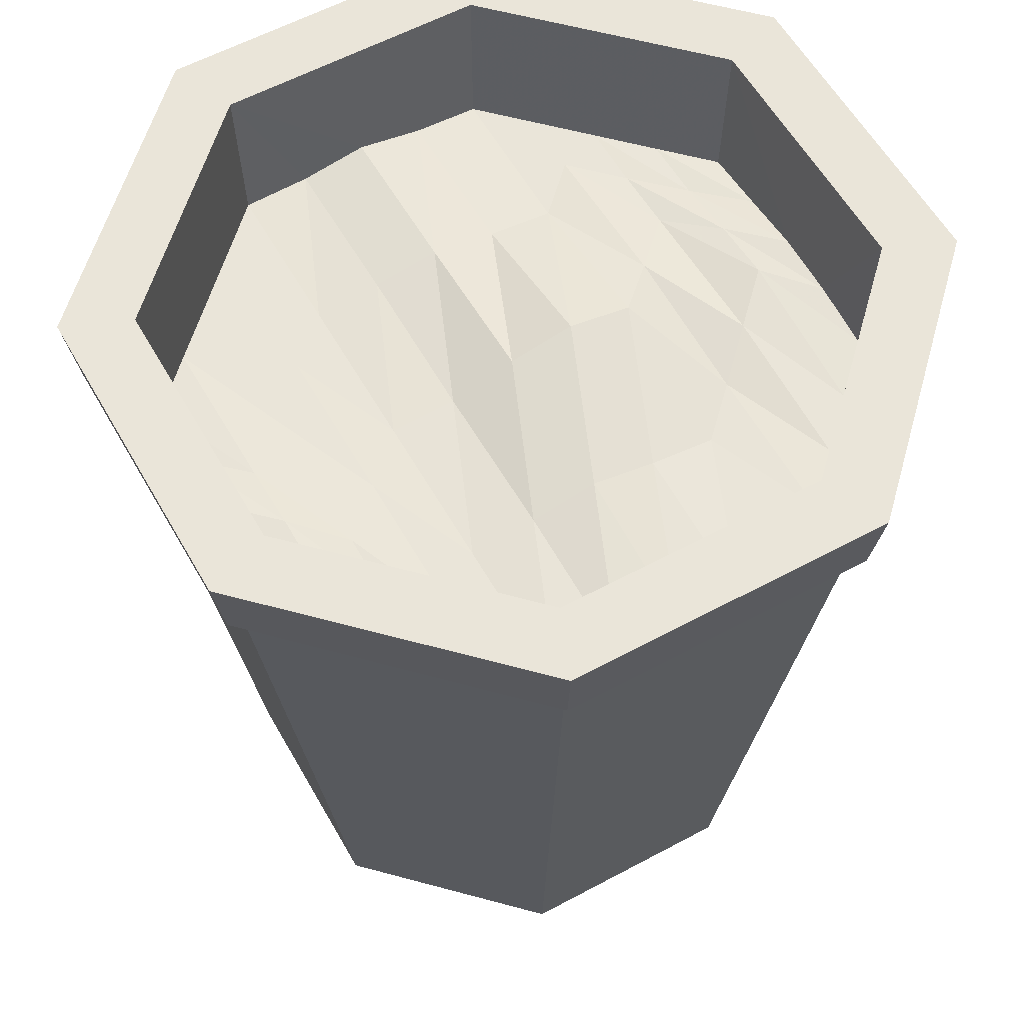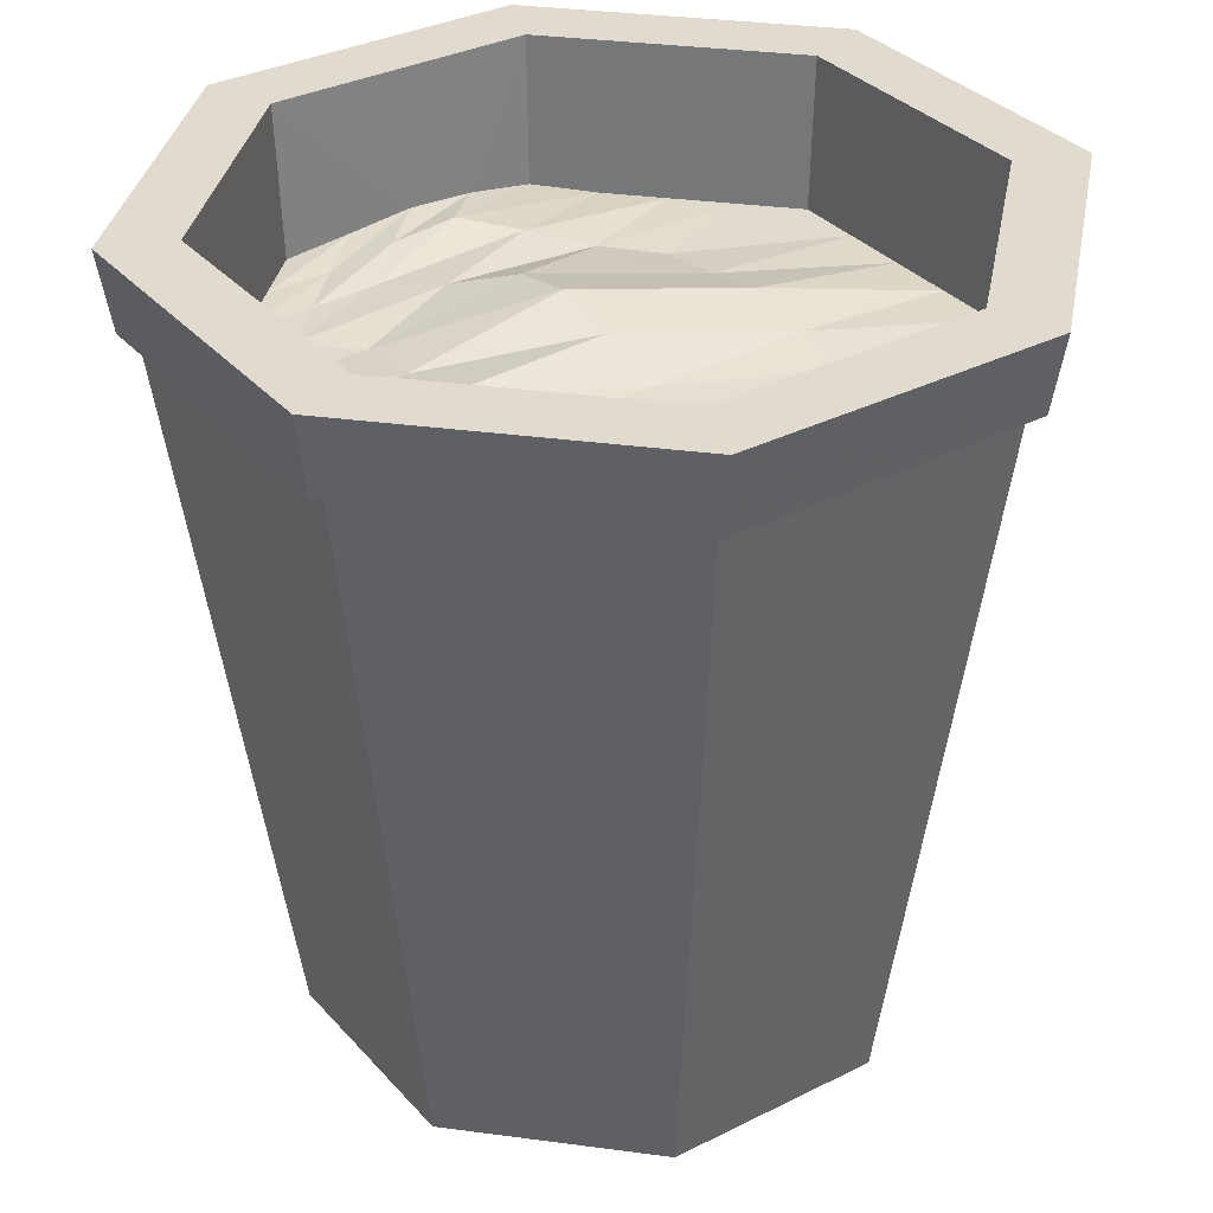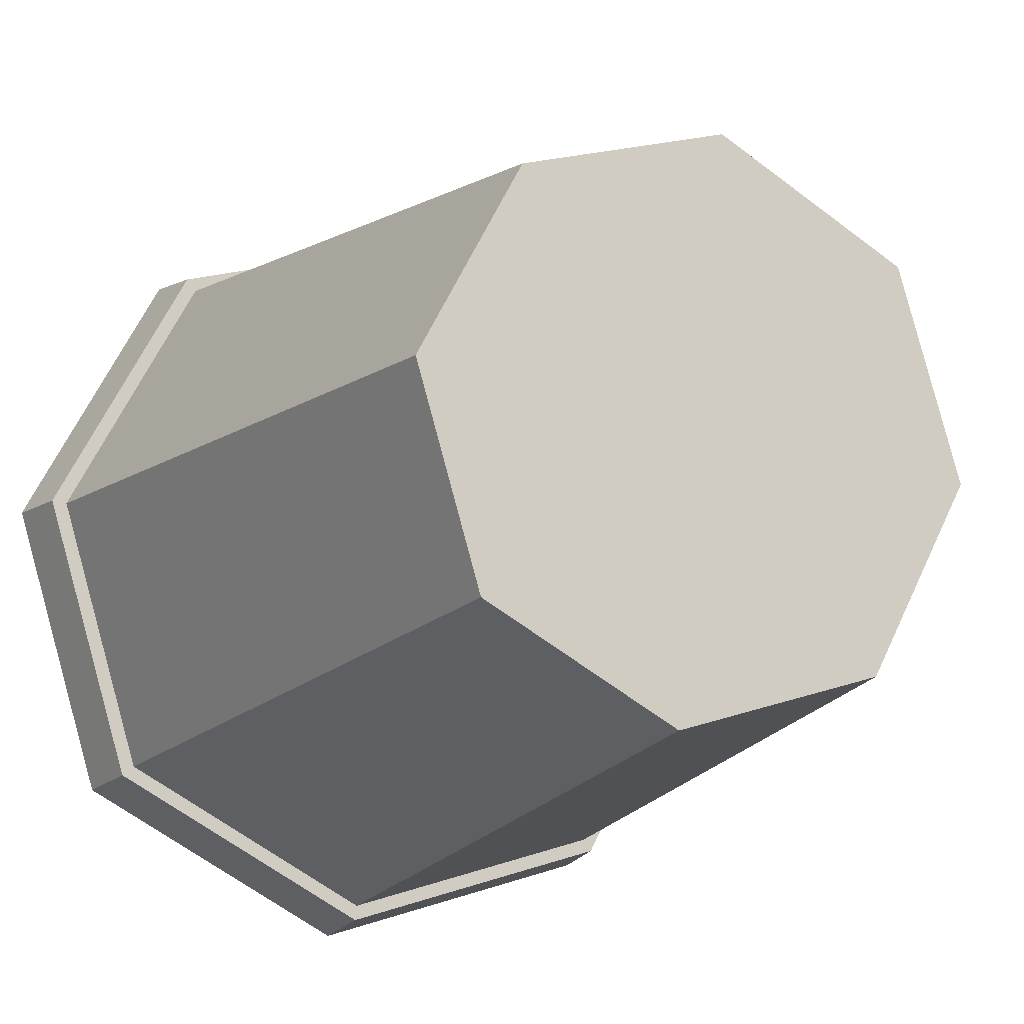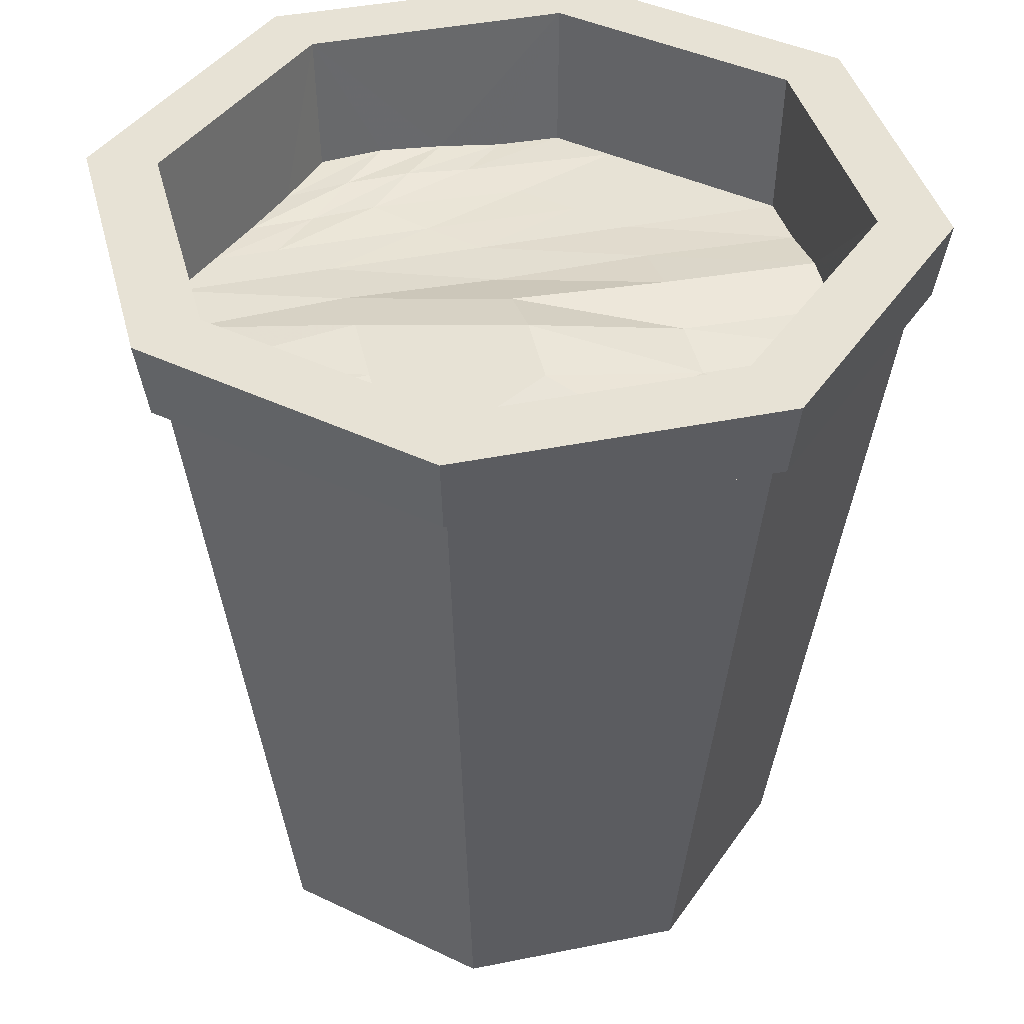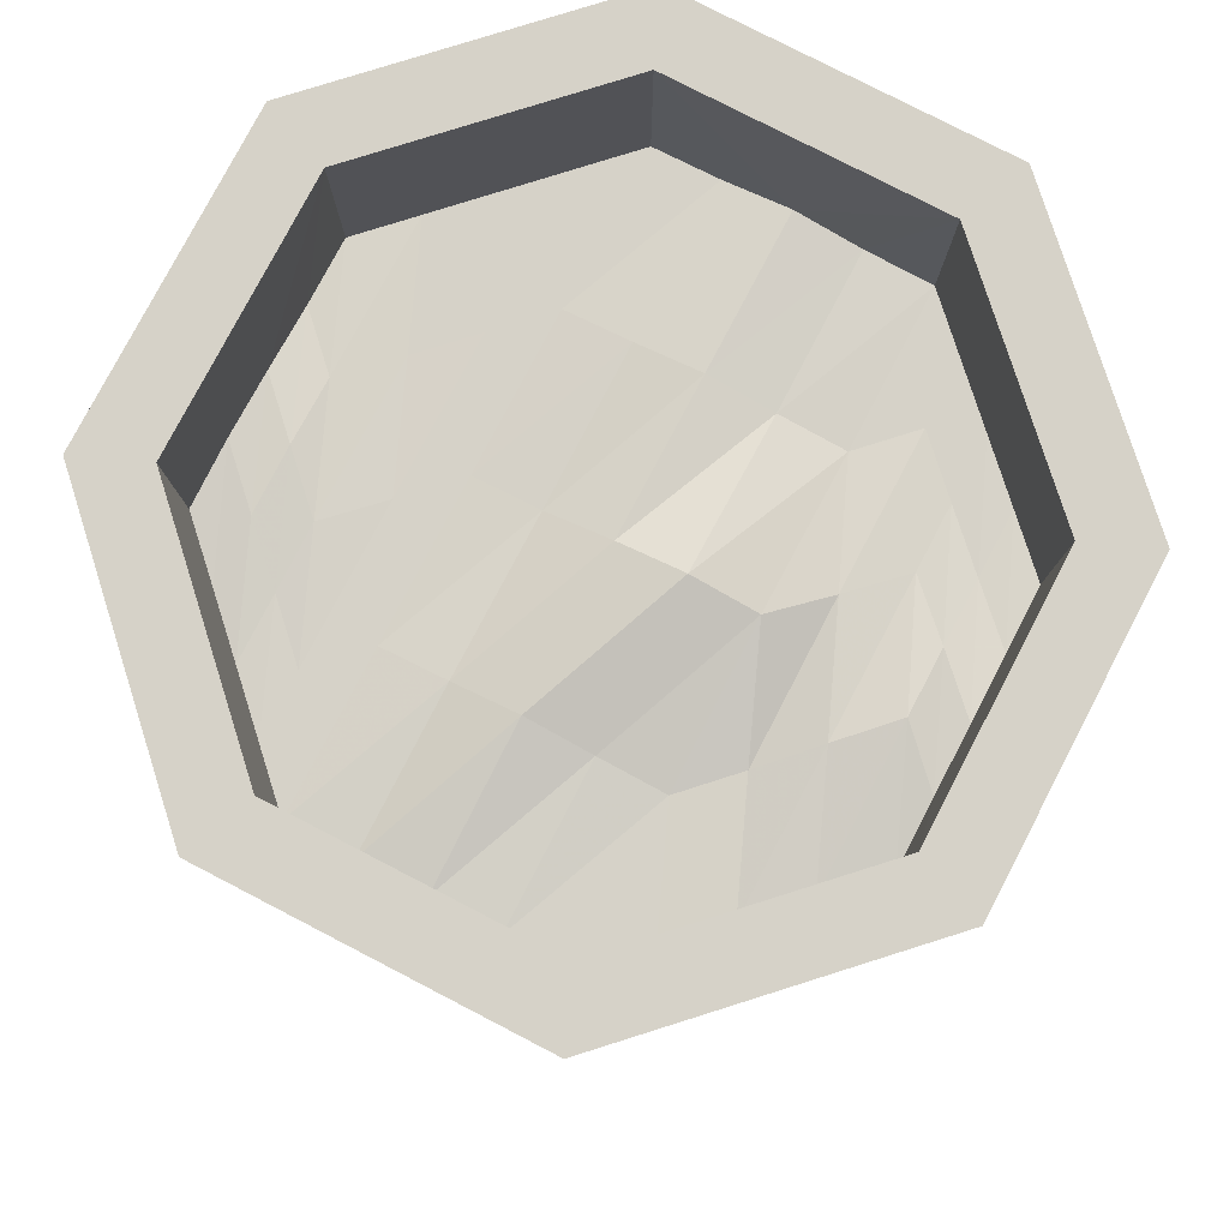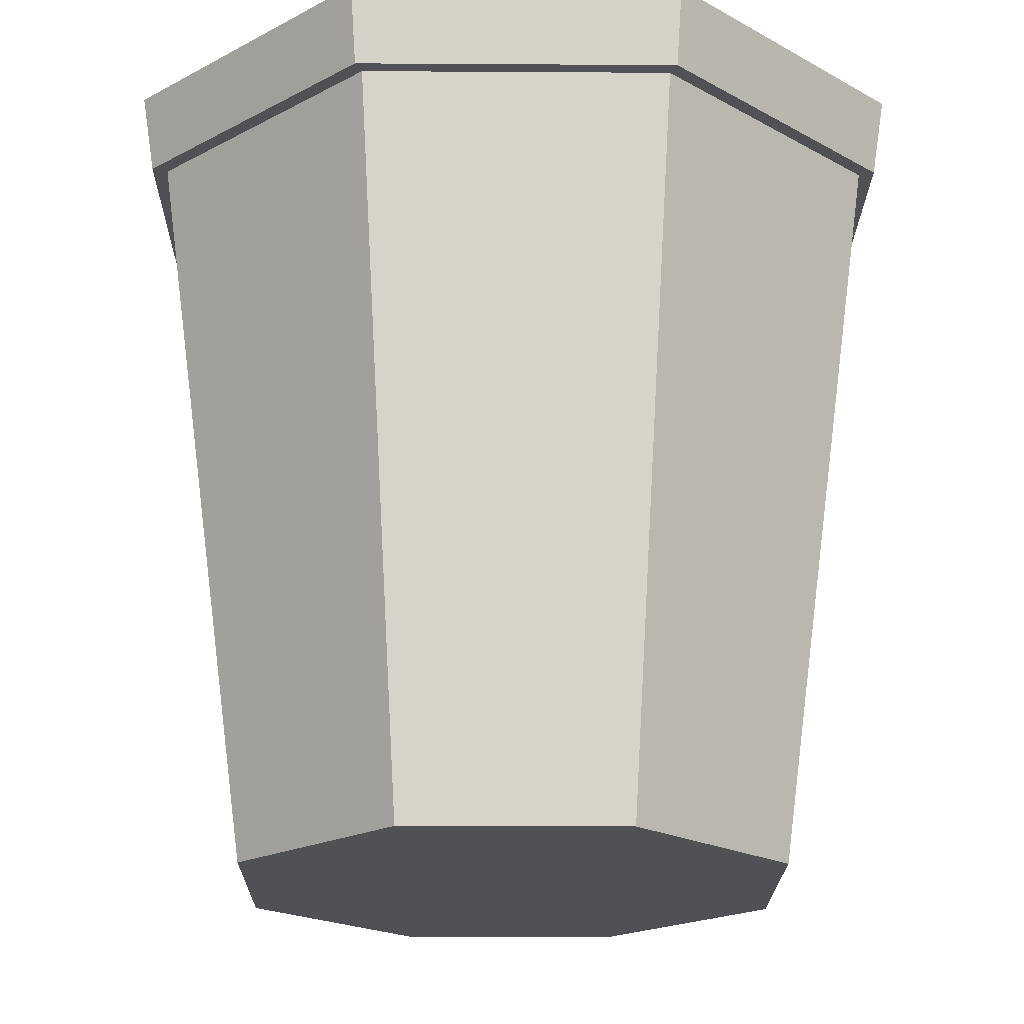
<metadata>
{"format":"obj","ext":"obj","renderer":"f3d","projection":"perspective","resolution":1024,"background":"white","views":[{"elev":58.1,"azim":133.9,"up":"+Y"},{"elev":33.5,"azim":38.5,"up":"+Y"},{"elev":-13.1,"azim":-25.7,"up":"+Z"},{"elev":40.1,"azim":-121.0,"up":"+Y"},{"elev":77.7,"azim":-169.4,"up":"+Y"},{"elev":-20.0,"azim":-17.5,"up":"+Y"}]}
</metadata>
<code>
o pot_Cube.010
v 6.506 -2.868 -4.325
v 6.139 -2.868 -4.129
v 6.158 -1.502 -3.934
v 6.657 -1.502 -4.202
v 5.741 -2.868 -4.249
v 5.545 -2.868 -4.617
v 5.35 -1.502 -4.598
v 5.618 -1.502 -4.098
v 6.43 -2.868 -5.09
v 6.627 -2.868 -4.723
v 6.821 -1.497 -4.742
v 6.554 -1.502 -5.241
v 5.665 -2.868 -5.014
v 6.033 -2.868 -5.211
v 6.014 -1.502 -5.405
v 5.514 -1.502 -5.138
v 6.681 -1.502 -4.182
v 6.161 -1.502 -3.904
v 5.598 -1.502 -4.074
v 5.32 -1.502 -4.595
v 5.49 -1.502 -5.157
v 6.011 -1.502 -5.435
v 6.573 -1.502 -5.265
v 6.851 -1.499 -4.745
v 6.595 -1.354 -4.253
v 6.15 -1.354 -4.014
v 5.669 -1.354 -4.16
v 5.43 -1.354 -4.606
v 5.576 -1.354 -5.087
v 6.022 -1.354 -5.325
v 6.503 -1.354 -5.179
v 6.741 -1.354 -4.734
v 6.7 -1.354 -4.167
v 6.163 -1.354 -3.88
v 5.583 -1.354 -4.056
v 5.296 -1.354 -4.593
v 5.472 -1.354 -5.172
v 6.009 -1.354 -5.459
v 6.588 -1.354 -5.284
v 6.875 -1.354 -4.747
v 6.586 -1.638 -4.26
v 6.149 -1.638 -4.026
v 5.676 -1.638 -4.169
v 5.442 -1.638 -4.607
v 5.585 -1.632 -5.079
v 6.023 -1.638 -5.314
v 6.495 -1.638 -5.17
v 6.73 -1.621 -4.733
v 6.367 -1.638 -4.143
v 5.559 -1.638 -4.388
v 5.804 -1.638 -5.197
v 6.613 -1.638 -4.951
v 5.912 -1.61 -4.097
v 6.658 -1.621 -4.496
v 6.259 -1.638 -5.242
v 5.513 -1.61 -4.843
v 6.086 -1.59 -4.67
v 5.849 -1.588 -4.741
v 5.631 -1.632 -4.624
v 6.322 -1.638 -4.598
v 6.541 -1.629 -4.715
v 6.258 -1.638 -4.084
v 5.5 -1.638 -4.497
v 5.913 -1.638 -5.255
v 6.671 -1.634 -4.842
v 5.794 -1.632 -4.133
v 6.622 -1.635 -4.378
v 6.141 -1.638 -5.278
v 5.478 -1.625 -4.725
v 6.291 -1.623 -4.92
v 5.763 -1.638 -4.455
v 5.653 -1.638 -4.397
v 6.409 -1.638 -4.884
v 6.518 -1.638 -4.943
v 6.477 -1.638 -4.201
v 5.617 -1.638 -4.279
v 5.695 -1.638 -5.138
v 6.554 -1.638 -5.061
v 6.03 -1.632 -4.062
v 6.694 -1.611 -4.614
v 6.377 -1.638 -5.206
v 5.549 -1.615 -4.961
v 5.881 -1.625 -4.419
v 5.936 -1.638 -5.027
v 5.608 -1.602 -4.852
v 6.235 -1.638 -4.312
v 6.564 -1.628 -4.488
v 6.431 -1.637 -4.657
v 6.345 -1.638 -4.371
v 6.454 -1.638 -4.429
v 6.204 -1.63 -4.634
v 5.999 -1.603 -4.384
v 6.117 -1.625 -4.348
v 5.595 -1.638 -4.506
v 5.572 -1.615 -4.734
v 5.536 -1.634 -4.616
v 5.74 -1.618 -4.683
v 5.827 -1.634 -4.969
v 5.717 -1.615 -4.91
v 5.968 -1.564 -4.706
v 6.172 -1.597 -4.956
v 6.054 -1.623 -4.992
v 6.577 -1.636 -4.833
v 6.599 -1.617 -4.606
v 6.635 -1.621 -4.724
f 10 4 1
f 14 12 9
f 16 20 21
f 2 8 5
f 6 16 13
f 4 2 1
f 6 8 7
f 14 16 15
f 10 12 11
f 14 10 2
f 22 39 23
f 12 24 11
f 4 24 17
f 16 22 15
f 7 19 20
f 4 18 3
f 15 23 12
f 3 19 8
f 25 75 49
f 18 35 19
f 21 38 22
f 17 34 18
f 20 37 21
f 24 33 17
f 24 39 40
f 19 36 20
f 26 33 25
f 28 35 27
f 30 37 29
f 32 39 31
f 27 34 26
f 25 40 32
f 31 38 30
f 29 36 28
f 28 69 56
f 32 80 54
f 78 52 31
f 76 50 27
f 30 68 55
f 26 79 53
f 77 51 29
f 10 11 4
f 14 15 12
f 16 7 20
f 2 3 8
f 6 7 16
f 4 3 2
f 6 5 8
f 14 13 16
f 10 9 12
f 2 5 6
f 6 13 14
f 14 9 10
f 10 1 2
f 2 6 14
f 22 38 39
f 12 23 24
f 4 11 24
f 16 21 22
f 7 8 19
f 4 17 18
f 15 22 23
f 3 18 19
f 42 26 62
f 26 25 49
f 62 26 49
f 25 41 75
f 18 34 35
f 21 37 38
f 17 33 34
f 20 36 37
f 24 40 33
f 24 23 39
f 19 35 36
f 26 34 33
f 28 36 35
f 30 38 37
f 32 40 39
f 27 35 34
f 25 33 40
f 31 39 38
f 29 37 36
f 45 29 82
f 29 28 56
f 82 29 56
f 28 44 69
f 41 25 67
f 25 32 54
f 32 48 80
f 54 67 25
f 48 32 65
f 32 31 52
f 65 32 52
f 31 47 78
f 44 28 63
f 28 27 50
f 63 28 50
f 27 43 76
f 47 31 81
f 31 30 55
f 81 31 55
f 30 46 68
f 43 27 66
f 27 26 53
f 26 42 79
f 53 66 27
f 46 30 64
f 30 29 51
f 64 30 51
f 29 45 77
f 41 67 87
f 47 81 70
f 46 64 84
f 45 82 85
f 43 66 83
f 42 62 86
f 60 88 73
f 60 89 88
f 49 75 90
f 57 91 70
f 57 92 91
f 53 79 93
f 59 94 72
f 59 95 94
f 56 69 96
f 58 97 71
f 58 98 97
f 51 77 99
f 57 100 83
f 57 101 100
f 55 68 102
f 61 103 74
f 61 104 103
f 54 80 105
f 105 65 52
f 105 80 65
f 80 48 65
f 103 105 52
f 103 104 105
f 104 54 105
f 74 78 47
f 74 103 78
f 103 52 78
f 102 84 58
f 102 68 84
f 68 46 84
f 100 102 58
f 100 101 102
f 101 55 102
f 83 71 43
f 83 100 71
f 100 58 71
f 99 85 59
f 99 77 85
f 77 45 85
f 97 99 59
f 97 98 99
f 98 51 99
f 71 72 43
f 71 97 72
f 97 59 72
f 96 63 50
f 96 69 63
f 69 44 63
f 94 96 50
f 94 95 96
f 95 56 96
f 72 76 43
f 72 94 76
f 94 50 76
f 93 86 60
f 93 79 86
f 79 42 86
f 91 93 60
f 91 92 93
f 92 53 93
f 70 73 47
f 70 91 73
f 91 60 73
f 90 87 61
f 90 75 87
f 75 41 87
f 88 90 61
f 88 89 90
f 89 49 90
f 73 74 47
f 73 88 74
f 88 61 74
f 86 89 60
f 86 62 89
f 62 49 89
f 83 92 57
f 83 66 92
f 66 53 92
f 85 95 59
f 85 82 95
f 82 56 95
f 84 98 58
f 84 64 98
f 64 51 98
f 70 101 57
f 70 81 101
f 81 55 101
f 87 104 61
f 87 67 104
f 67 54 104

</code>
